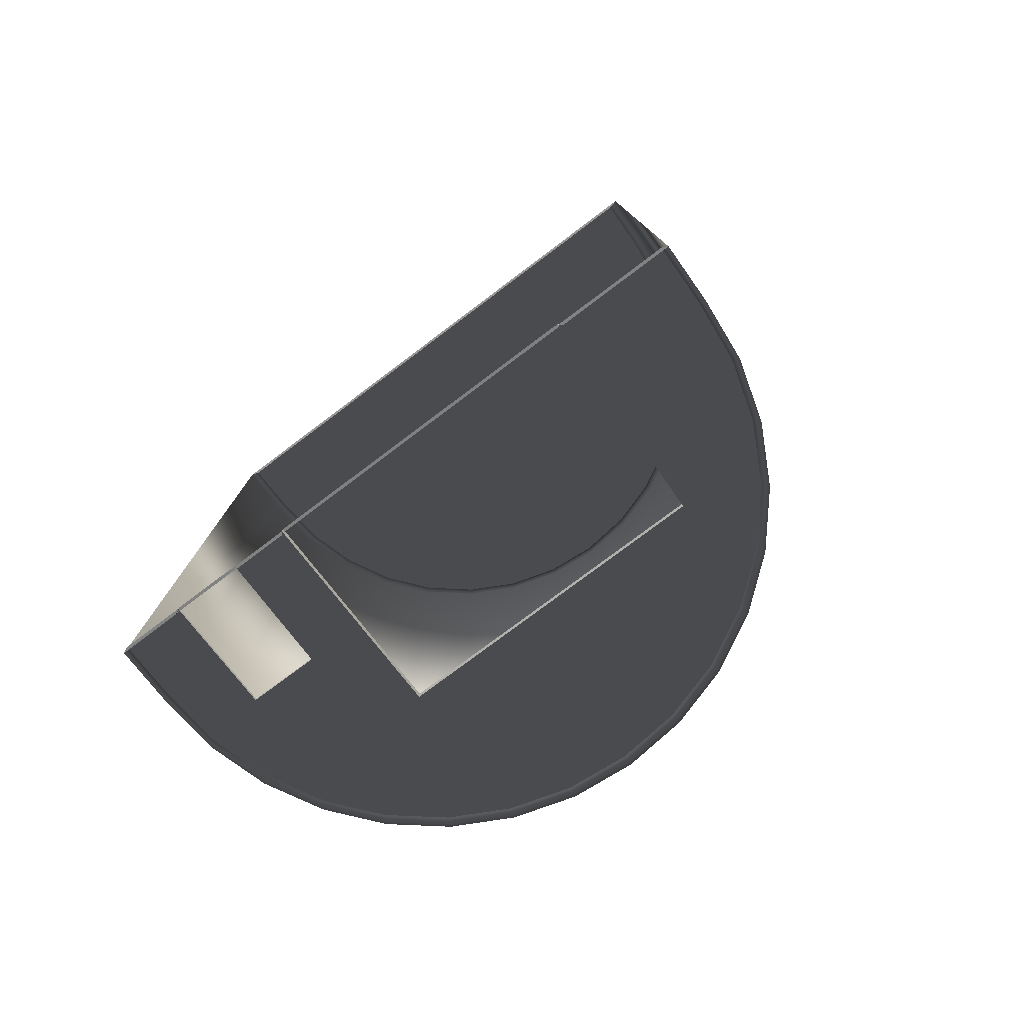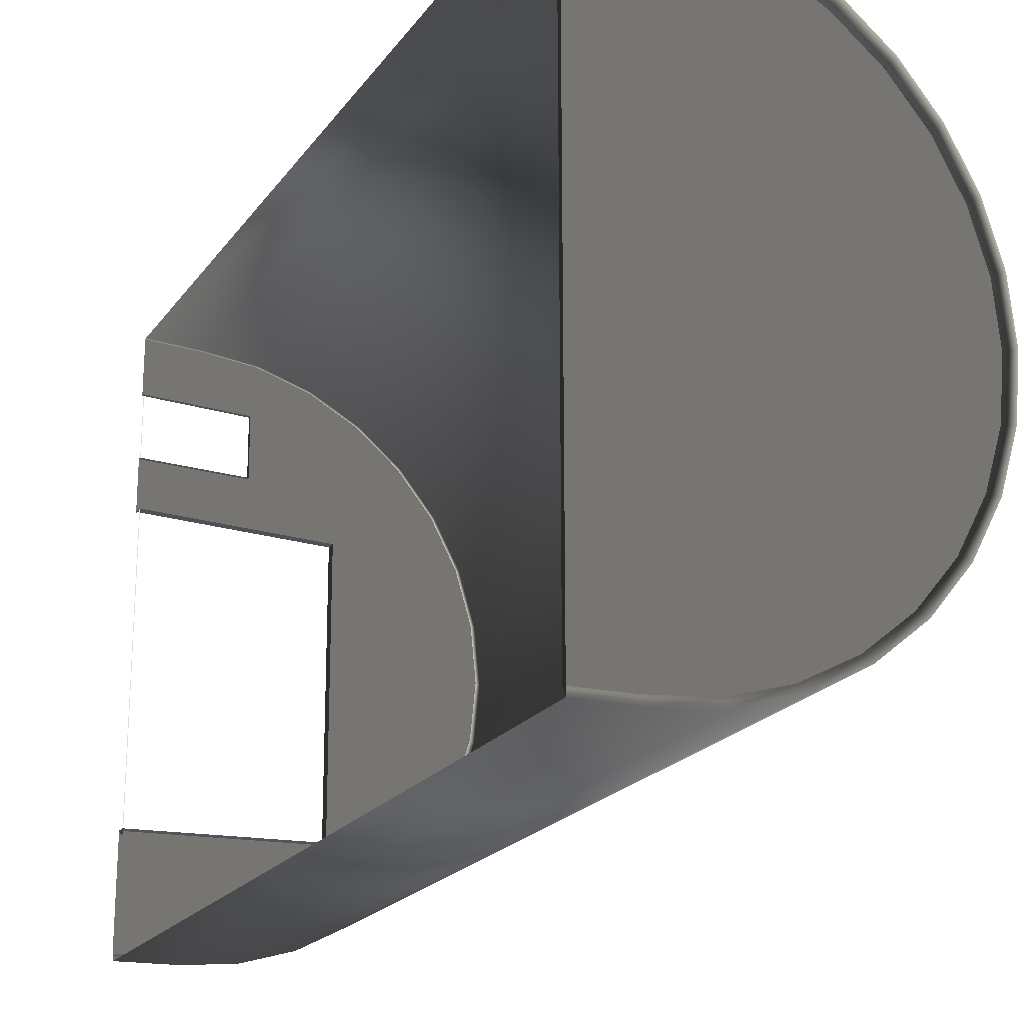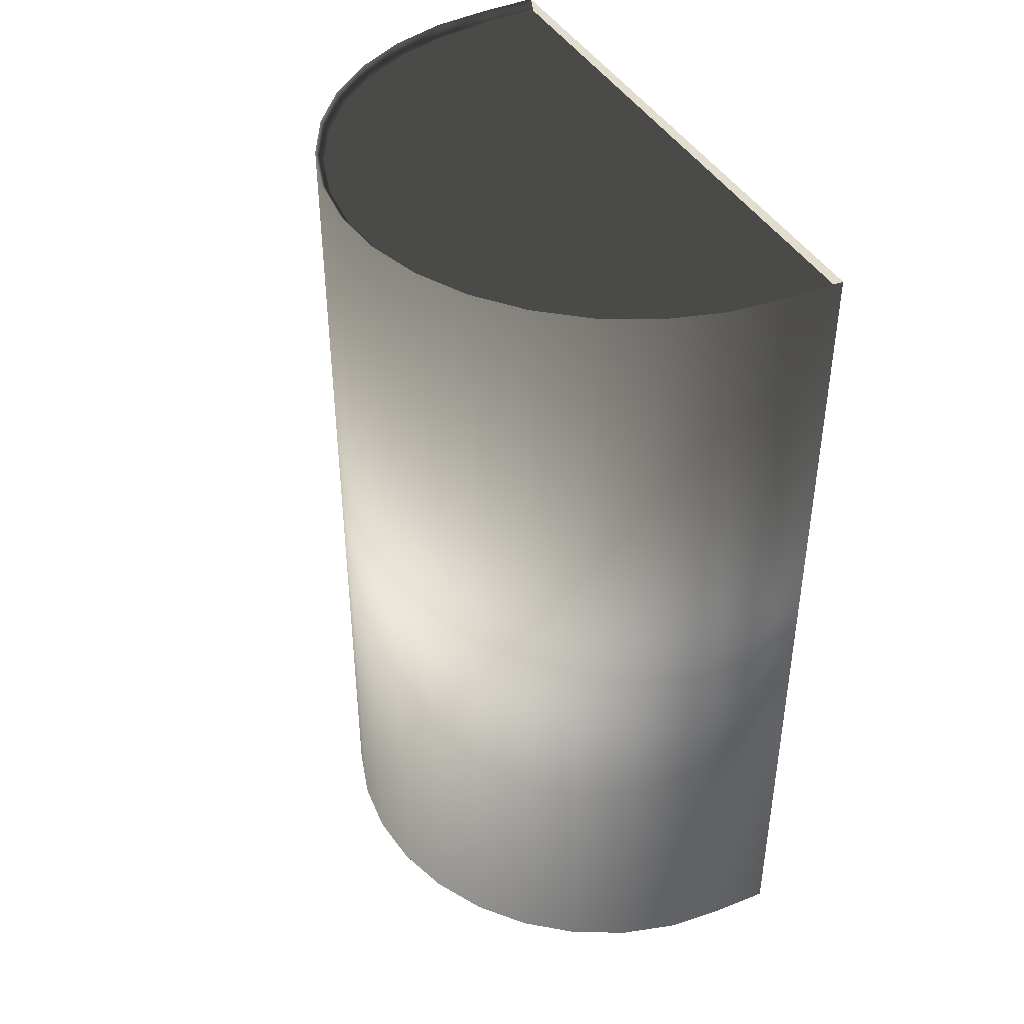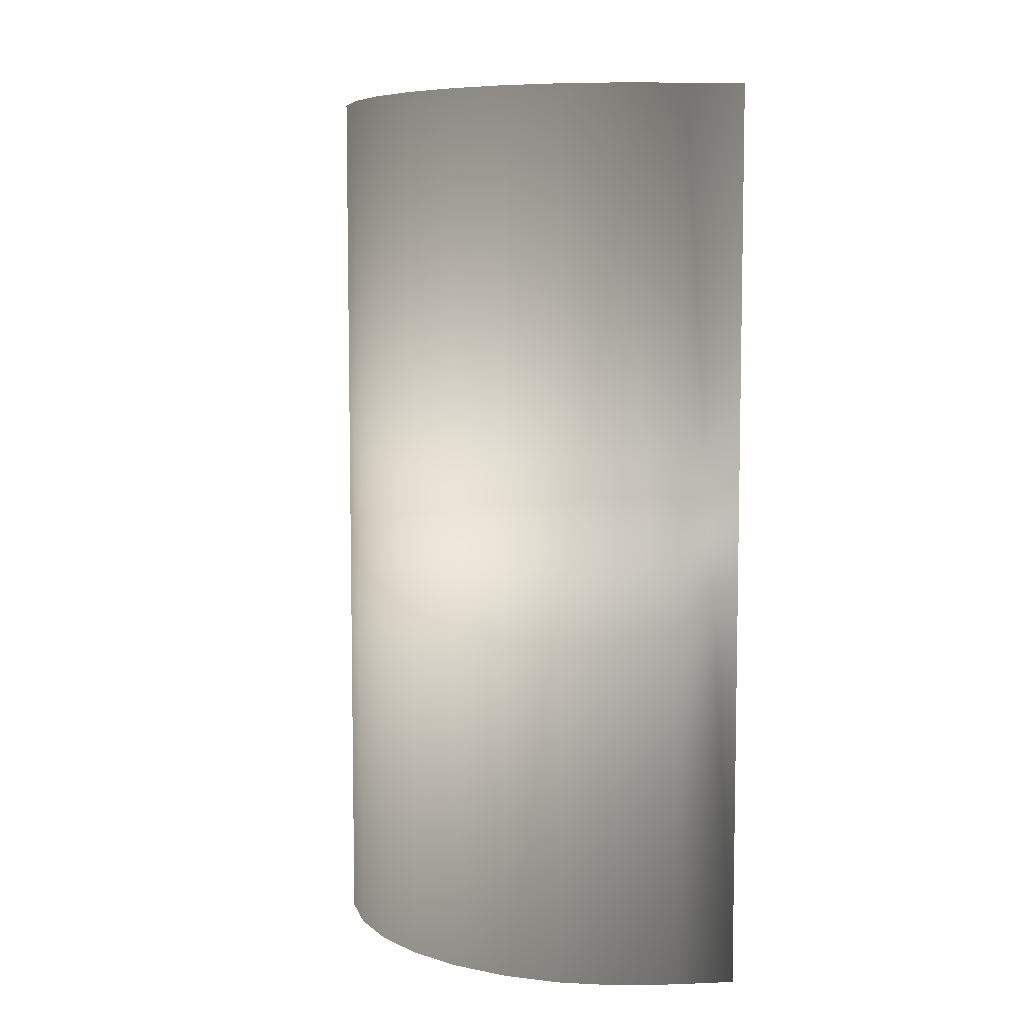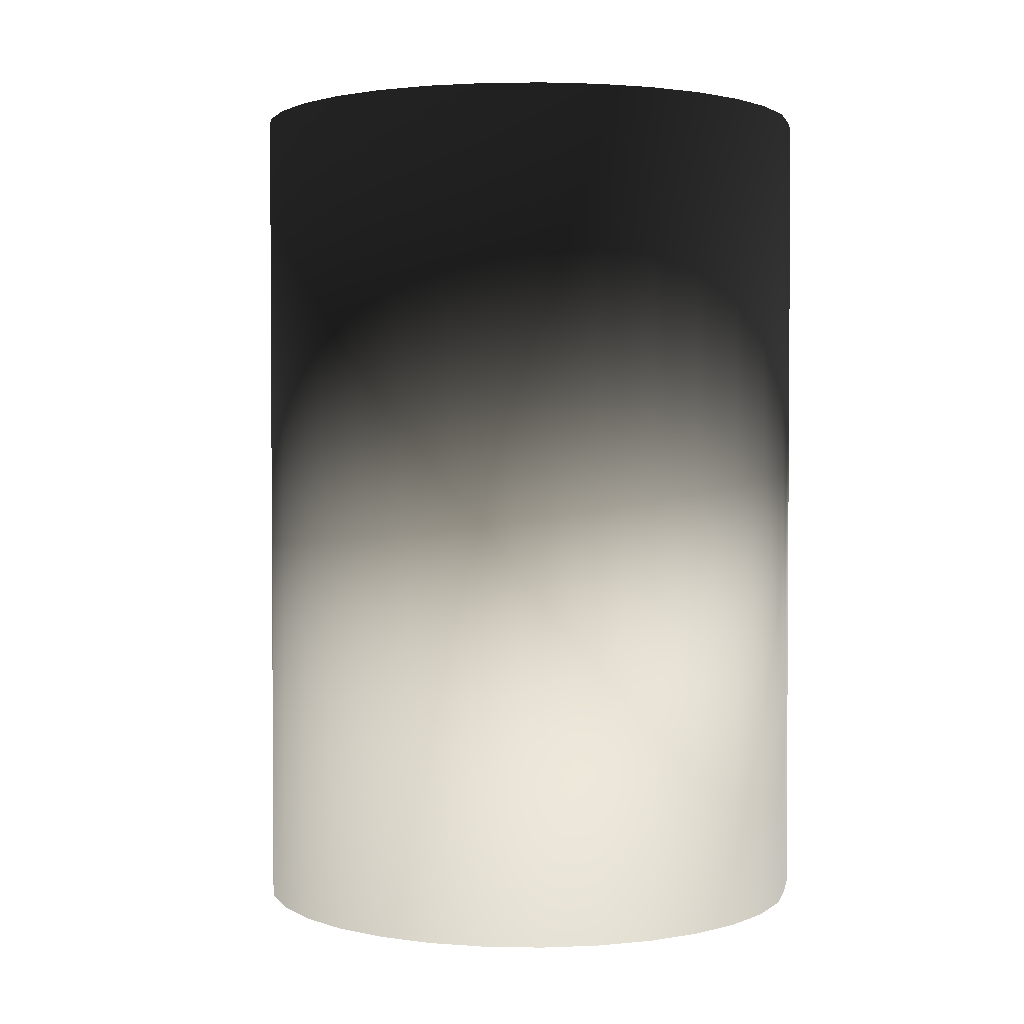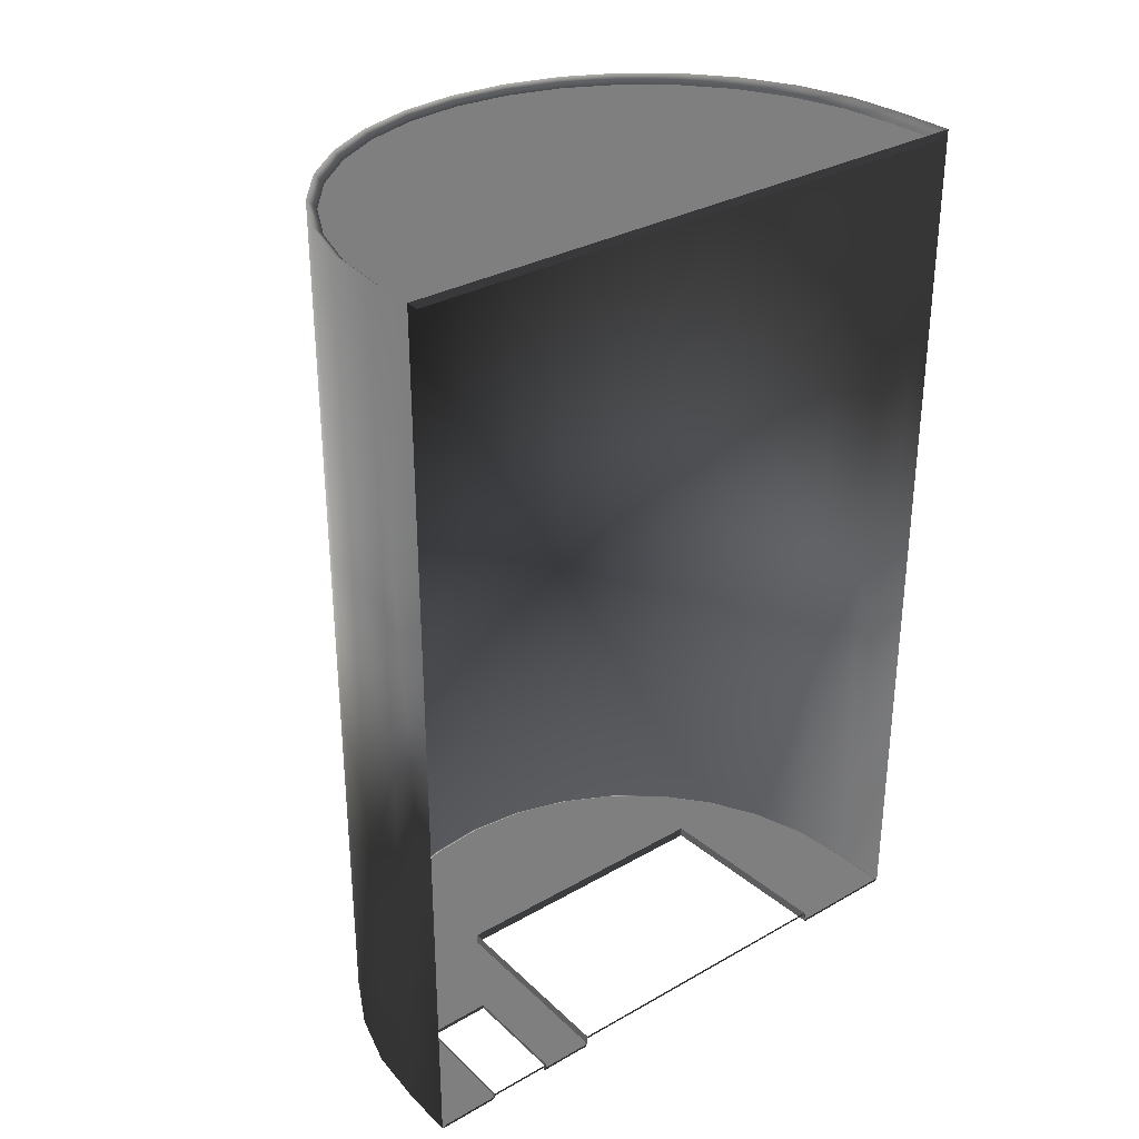
<metadata>
{"format":"obj","ext":"obj","renderer":"f3d","projection":"perspective","resolution":1024,"background":"white","views":[{"elev":-78.5,"azim":126.9,"up":"+Y"},{"elev":-20.9,"azim":154.2,"up":"+Z"},{"elev":41.7,"azim":-27.1,"up":"+Y"},{"elev":6.8,"azim":-8.7,"up":"+Y"},{"elev":2.1,"azim":-80.9,"up":"+Y"},{"elev":31.7,"azim":51.3,"up":"+Y"}]}
</metadata>
<code>
v 0.5591 -1.659 -1.58
v 0.8409 -1.659 -1.588
v 0.8409 2.694 -1.588
v 0.5591 2.694 -1.58
v 0.271 -1.659 -1.552
v 0.271 2.694 -1.552
v -0.005959 -1.659 -1.468
v -0.005959 2.694 -1.468
v -0.2612 -1.659 -1.331
v -0.2612 2.694 -1.331
v -0.485 -1.659 -1.148
v -0.485 2.694 -1.148
v -0.6686 -1.659 -0.9238
v -0.6686 2.694 -0.9238
v -0.8051 -1.659 -0.6685
v -0.8051 2.694 -0.6685
v -0.8891 -1.659 -0.3915
v -0.8891 2.694 -0.3915
v -0.9175 -1.659 -0.1035
v -0.9175 2.694 -0.1035
v -0.8891 -1.659 0.1846
v -0.8891 2.694 0.1846
v -0.8051 -1.659 0.4616
v -0.8051 2.694 0.4616
v -0.6686 -1.659 0.7169
v -0.6686 2.694 0.7169
v -0.485 -1.659 0.9406
v -0.485 2.694 0.9406
v -0.2612 -1.659 1.124
v -0.2612 2.694 1.124
v -0.005961 -1.659 1.261
v -0.005961 2.694 1.261
v 0.271 -1.659 1.345
v 0.271 2.694 1.345
v 0.5591 -1.659 1.373
v 0.5591 2.694 1.373
v 0.8409 -1.659 1.381
v 0.8409 2.694 1.381
v -0.8051 -1.659 -0.6685
v -0.7682 -1.633 -0.6564
v -0.6339 -1.633 -0.9077
v -0.6686 -1.659 -0.9238
v -0.4532 -1.633 -1.128
v -0.485 -1.659 -1.148
v -0.233 -1.633 -1.309
v -0.2612 -1.659 -1.331
v 0.01825 -1.633 -1.443
v -0.005959 -1.659 -1.468
v 0.2908 -1.633 -1.526
v 0.271 -1.659 -1.552
v 0.5743 -1.633 -1.553
v 0.5591 -1.659 -1.58
v 0.8517 -1.633 -1.562
v 0.8409 -1.659 -1.588
v -0.8891 -1.659 -0.3915
v -0.9175 -1.659 -0.1035
v -0.8509 -1.633 -0.3838
v -0.8788 -1.633 -0.1004
v -0.8891 -1.659 0.1846
v -0.8509 -1.633 0.1831
v -0.8051 -1.659 0.4616
v -0.7682 -1.633 0.4557
v -0.6686 -1.659 0.7169
v -0.6339 -1.633 0.707
v -0.485 -1.659 0.9406
v -0.4532 -1.633 0.9272
v -0.2612 -1.659 1.124
v -0.233 -1.633 1.108
v -0.005961 -1.659 1.261
v 0.01825 -1.633 1.242
v 0.271 -1.659 1.345
v 0.2908 -1.633 1.325
v 0.5591 -1.659 1.373
v 0.5743 -1.633 1.353
v 0.8409 -1.659 1.381
v 0.8517 -1.633 1.361
v -0.8891 2.694 0.1846
v -0.8545 2.651 0.1747
v -0.7726 2.651 0.4422
v -0.8051 2.694 0.4616
v -0.9175 2.694 -0.1035
v -0.8821 2.651 -0.1035
v -0.6397 2.651 0.6888
v -0.6686 2.694 0.7169
v -0.4608 2.651 0.9049
v -0.485 2.694 0.9406
v -0.8891 2.694 -0.3915
v -0.8545 2.651 -0.3817
v -0.8051 2.694 -0.6685
v -0.7726 2.651 -0.6492
v -0.6686 2.694 -0.9238
v -0.6397 2.651 -0.8958
v -0.485 2.694 -1.148
v -0.4608 2.651 -1.112
v -0.2612 2.694 -1.331
v -0.2428 2.651 -1.289
v -0.005959 2.694 -1.468
v 0.005916 2.651 -1.421
v 0.271 2.694 -1.552
v 0.2758 2.651 -1.502
v 0.5591 2.694 -1.58
v 0.5564 2.651 -1.53
v 0.8409 2.694 -1.588
v 0.831 2.651 -1.537
v 0.8409 -1.609 0.4962
v 0.8517 -1.584 0.4898
v 0.8517 -1.633 0.4898
v 0.8409 -1.659 0.4962
v 0.8517 -1.633 1.072
v 0.8517 -1.614 1.072
v 0.3192 -1.614 1.059
v 0.3192 -1.633 1.059
v 0.5564 2.651 -1.53
v 0.831 2.651 -1.537
v 0.831 2.651 1.331
v 0.2758 2.651 -1.502
v 0.005916 2.651 -1.421
v -0.2428 2.651 -1.289
v -0.4608 2.651 -1.112
v -0.6397 2.651 -0.8958
v -0.7726 2.651 -0.6492
v -0.8545 2.651 -0.3817
v -0.8821 2.651 -0.1035
v -0.8545 2.651 0.1747
v -0.7726 2.651 0.4422
v -0.6397 2.651 0.6888
v -0.4608 2.651 0.9049
v -0.2428 2.651 1.082
v 0.005913 2.651 1.214
v 0.2758 2.651 1.295
v 0.5564 2.651 1.323
v -0.005961 2.694 1.261
v 0.005913 2.651 1.214
v 0.2758 2.651 1.295
v 0.271 2.694 1.345
v -0.2612 2.694 1.124
v -0.2428 2.651 1.082
v 0.5564 2.651 1.323
v 0.5591 2.694 1.373
v 0.831 2.651 1.331
v 0.8409 2.694 1.381
v 0.8409 2.694 1.381
v 0.831 2.651 1.331
v 0.831 2.651 -1.537
v 0.8409 2.694 -1.588
v 0.8517 -1.633 -1.016
v 0.8517 -1.633 -1.562
v 0.5743 -1.633 -1.553
v 0.2908 -1.633 -1.526
v 0.01825 -1.633 -1.443
v -0.233 -1.633 -1.309
v -0.4532 -1.633 -1.128
v -0.1097 -1.633 -0.9779
v -0.6339 -1.633 -0.9077
v -0.1062 -1.633 0.4677
v -0.7682 -1.633 -0.6564
v -0.8509 -1.633 -0.3838
v -0.8788 -1.633 -0.1004
v -0.8509 -1.633 0.1831
v -0.7682 -1.633 0.4557
v -0.6339 -1.633 0.707
v 0.8517 -1.633 0.4898
v 0.8517 -1.633 0.7518
v 0.3172 -1.633 0.7434
v -0.4532 -1.633 0.9272
v 0.3192 -1.633 1.059
v -0.233 -1.633 1.108
v 0.8517 -1.633 1.072
v 0.8517 -1.633 1.361
v 0.01825 -1.633 1.242
v 0.2908 -1.633 1.325
v 0.5743 -1.633 1.353
v -0.1097 -1.633 -0.9779
v -0.1097 -1.584 -0.9779
v 0.8517 -1.584 -1.016
v 0.8517 -1.633 -1.016
v -0.1062 -1.633 0.4677
v -0.1062 -1.584 0.4677
v -0.1097 -1.584 -0.9779
v -0.1097 -1.633 -0.9779
v 0.8517 -1.633 0.4898
v 0.8517 -1.584 0.4898
v -0.1062 -1.584 0.4677
v -0.1062 -1.633 0.4677
v 0.3192 -1.633 1.059
v 0.3192 -1.614 1.059
v 0.3172 -1.614 0.7434
v 0.3172 -1.633 0.7434
v 0.3172 -1.633 0.7434
v 0.3172 -1.614 0.7434
v 0.8517 -1.614 0.7518
v 0.8517 -1.633 0.7518
v 0.8409 -1.659 -1.588
v 0.8517 -1.633 -1.562
v 0.8517 -1.633 -1.016
v 0.8409 -1.659 -1.034
v 0.8409 -1.639 1.088
v 0.8517 -1.614 1.072
v 0.8517 -1.633 1.072
v 0.8517 -1.633 1.072
v 0.8409 -1.659 1.088
v 0.8409 -1.639 0.7625
v 0.8517 -1.614 0.7518
v 0.8517 -1.614 1.072
v 0.8409 -1.639 1.088
v 0.8409 -1.659 0.4962
v 0.8517 -1.633 0.4898
v 0.8517 -1.633 0.7518
v 0.8409 -1.659 0.7625
v 0.8409 -1.659 -1.034
v 0.8517 -1.633 -1.016
v 0.8517 -1.584 -1.016
v 0.8409 -1.609 -1.034
v 0.8409 -1.609 -1.034
v 0.8517 -1.584 -1.016
v 0.8517 -1.584 0.4898
v 0.8409 -1.609 0.4962
v 0.8409 -1.659 0.7625
v 0.8517 -1.633 0.7518
v 0.8517 -1.614 0.7518
v 0.8409 -1.639 0.7625
v 0.8409 -1.659 1.088
v 0.8517 -1.633 1.072
v 0.8517 -1.633 1.361
v 0.8409 -1.659 1.381
g Hangar.001_(4)_36344_336
f 1 3 2
f 1 4 3
f 5 4 1
f 5 6 4
f 7 6 5
f 7 8 6
f 9 8 7
f 9 10 8
f 11 10 9
f 11 12 10
f 13 12 11
f 13 14 12
f 15 14 13
f 15 16 14
f 17 16 15
f 17 18 16
f 19 18 17
f 19 20 18
f 21 20 19
f 21 22 20
f 23 22 21
f 23 24 22
f 25 24 23
f 25 26 24
f 27 26 25
f 27 28 26
f 29 28 27
f 29 30 28
f 31 30 29
f 31 32 30
f 33 32 31
f 33 34 32
f 35 34 33
f 35 36 34
f 37 36 35
f 37 38 36
f 39 41 40
f 39 42 41
f 42 43 41
f 42 44 43
f 44 45 43
f 44 46 45
f 46 47 45
f 46 48 47
f 48 49 47
f 48 50 49
f 50 51 49
f 50 52 51
f 52 53 51
f 52 54 53
f 55 39 40
f 56 55 57
f 56 57 58
f 59 56 58
f 59 58 60
f 61 59 60
f 61 60 62
f 63 61 62
f 63 62 64
f 65 63 64
f 65 64 66
f 67 65 66
f 67 66 68
f 69 67 68
f 69 68 70
f 71 69 70
f 71 70 72
f 73 71 72
f 73 72 74
f 75 73 74
f 75 74 76
f 77 79 78
f 77 80 79
f 81 77 78
f 81 78 82
f 80 83 79
f 80 84 83
f 84 85 83
f 84 86 85
f 87 81 82
f 87 82 88
f 89 87 88
f 89 88 90
f 91 89 90
f 91 90 92
f 93 91 92
f 93 92 94
f 95 93 94
f 95 94 96
f 97 95 96
f 97 96 98
f 99 97 98
f 99 98 100
f 101 99 100
f 101 100 102
f 103 101 102
f 103 102 104
f 105 107 106
f 105 108 107
f 109 111 110
f 109 112 111
f 113 115 114
f 115 113 116
f 115 116 117
f 115 117 118
f 115 118 119
f 115 119 120
f 115 120 121
f 115 121 122
f 115 122 123
f 115 123 124
f 115 124 125
f 115 125 126
f 115 126 127
f 115 127 128
f 115 128 129
f 115 129 130
f 115 130 131
f 132 134 133
f 132 135 134
f 136 132 133
f 136 133 137
f 135 138 134
f 135 139 138
f 139 140 138
f 139 141 140
f 86 136 137
f 86 137 85
f 142 144 143
f 142 145 144
f 146 148 147
f 148 146 149
f 149 146 150
f 150 146 151
f 151 146 152
f 152 146 153
f 152 153 154
f 154 153 155
f 154 155 156
f 156 155 157
f 157 155 158
f 158 155 159
f 159 155 160
f 160 155 161
f 161 155 162
f 161 162 163
f 161 163 164
f 164 165 161
f 165 164 166
f 165 166 167
f 167 166 168
f 167 168 169
f 167 169 170
f 170 169 171
f 171 169 172
f 173 175 174
f 173 176 175
f 177 179 178
f 177 180 179
f 181 183 182
f 181 184 183
f 185 187 186
f 185 188 187
f 189 191 190
f 189 192 191
f 193 195 194
f 193 196 195
f 197 199 198
f 197 201 200
f 202 204 203
f 202 205 204
f 206 208 207
f 206 209 208
f 210 212 211
f 210 213 212
f 214 216 215
f 214 217 216
f 218 220 219
f 218 221 220
f 222 224 223
f 222 225 224
f 55 40 57

</code>
